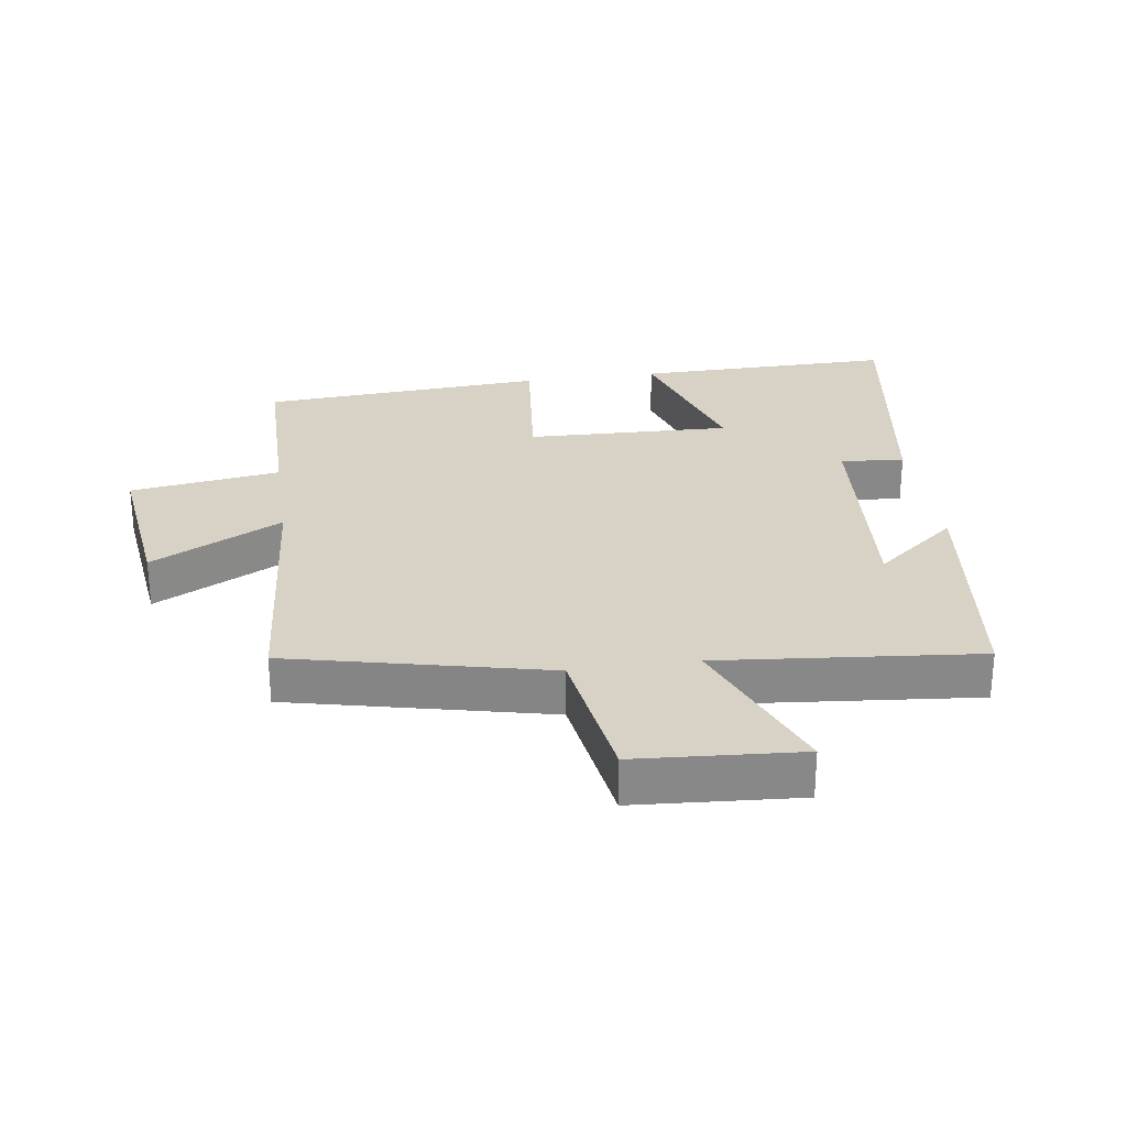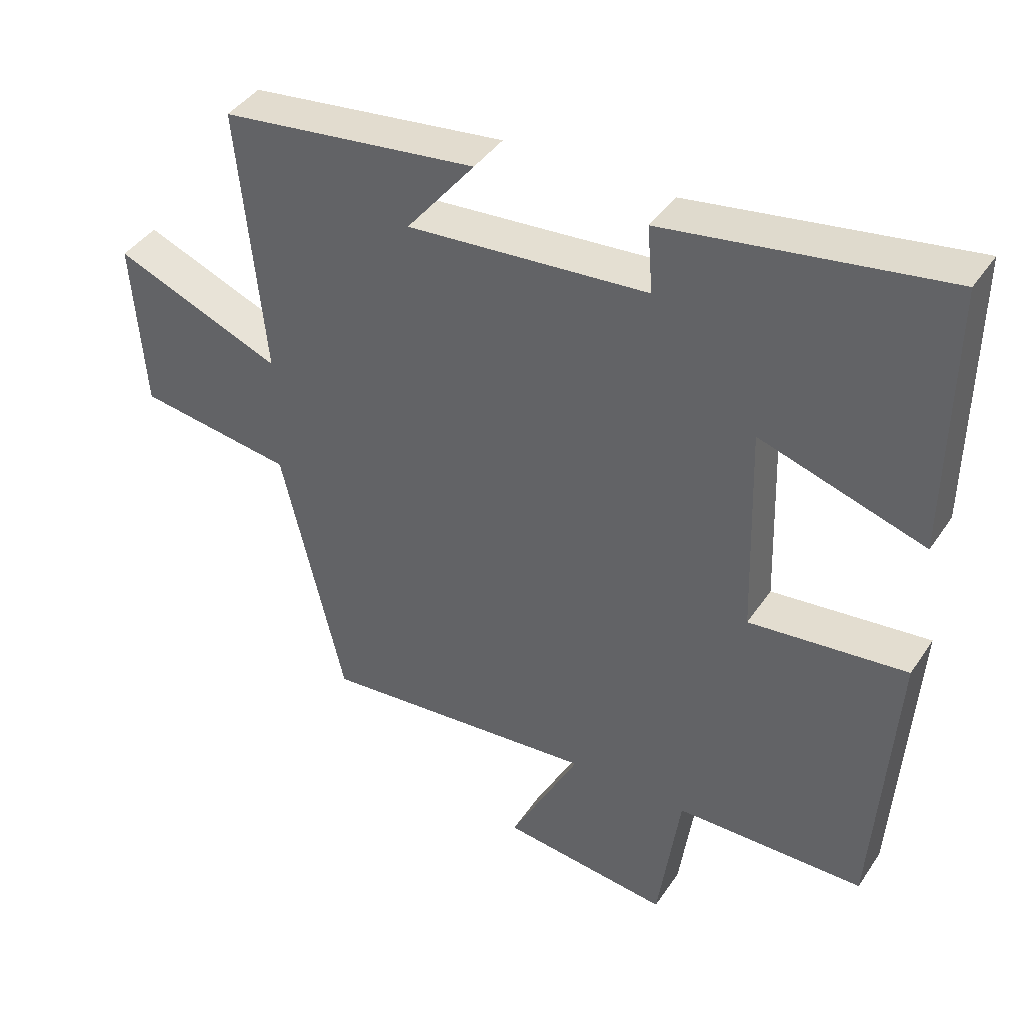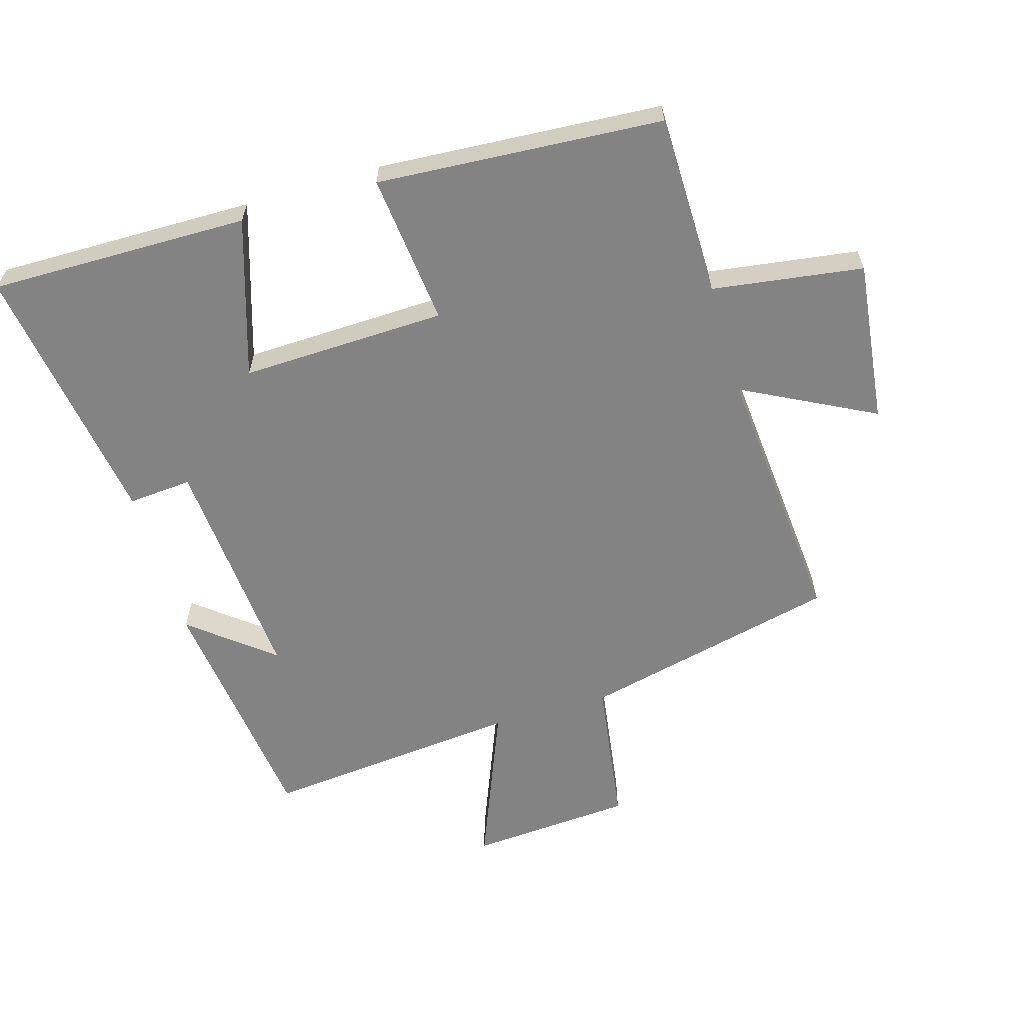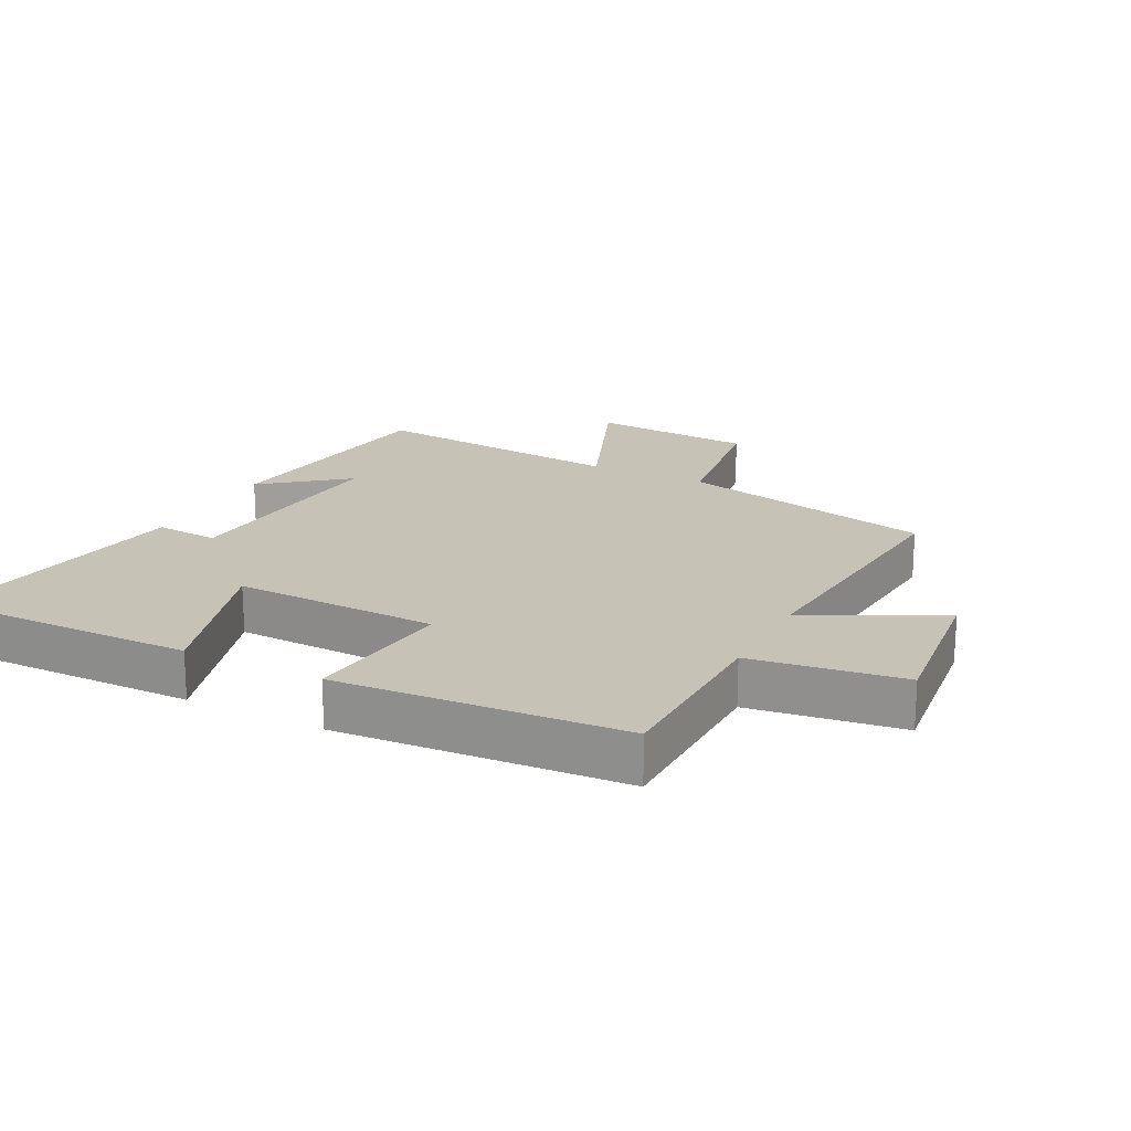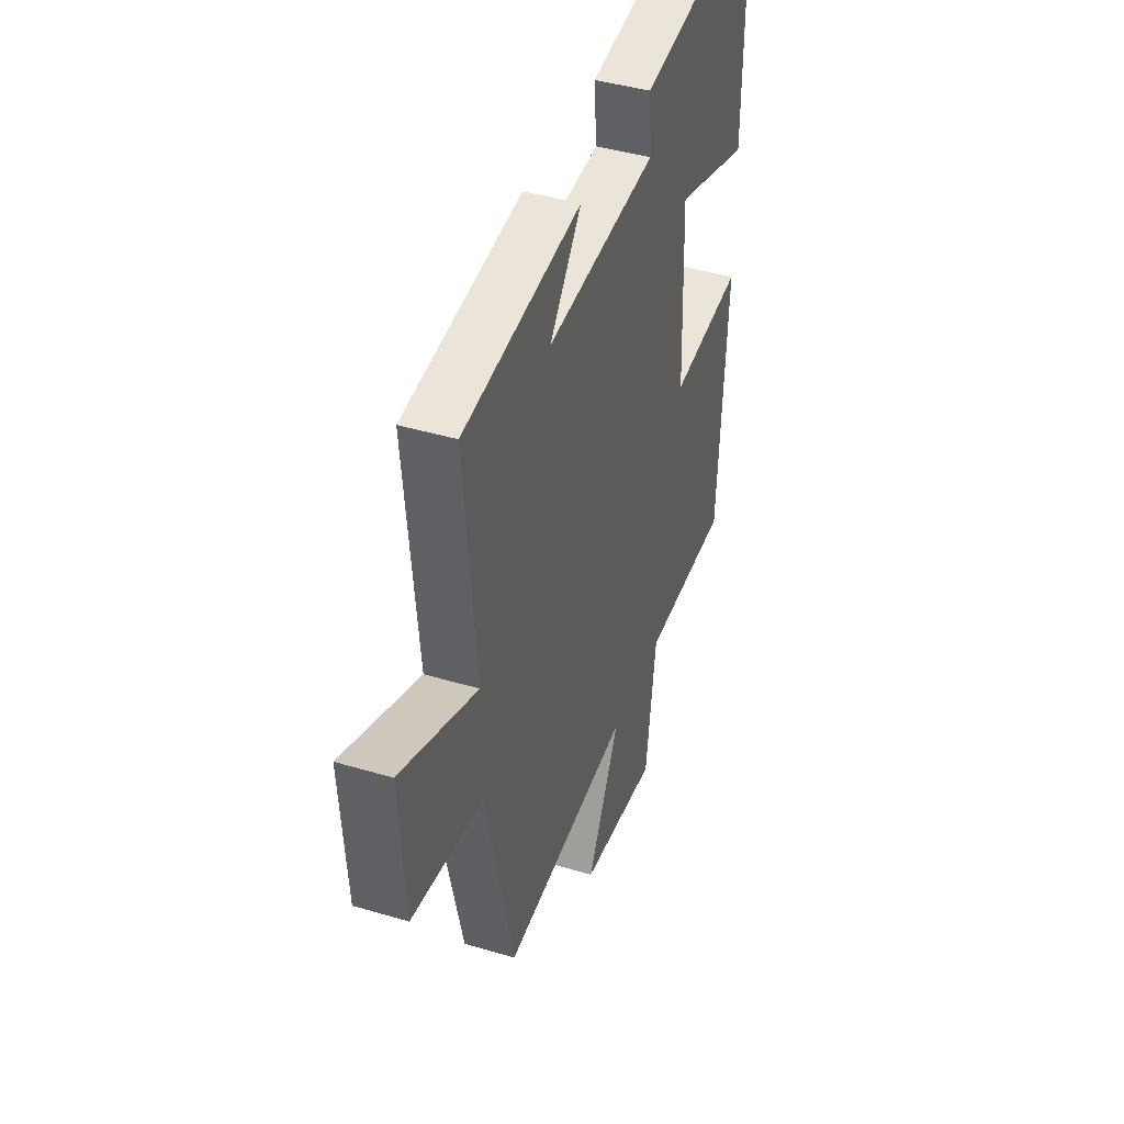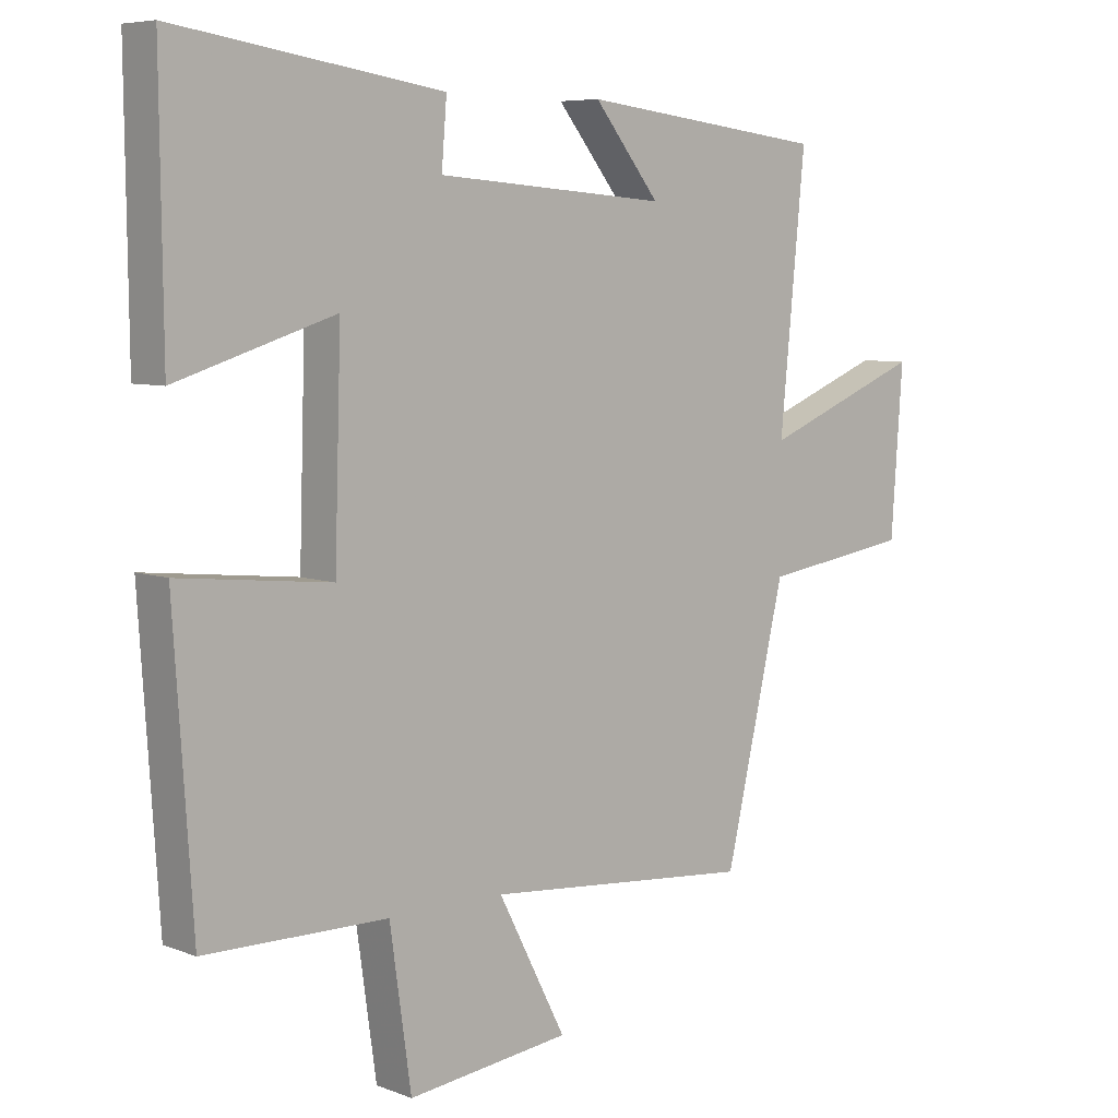
<metadata>
{"format":"obj","ext":"obj","renderer":"f3d","projection":"perspective","resolution":1024,"background":"white","views":[{"elev":27.6,"azim":-98.3,"up":"+Y"},{"elev":41.4,"azim":30.9,"up":"+Z"},{"elev":-61.1,"azim":106.4,"up":"+Y"},{"elev":19.3,"azim":117.2,"up":"+Y"},{"elev":42.2,"azim":-70.3,"up":"+Z"},{"elev":6.7,"azim":138.0,"up":"+Z"}]}
</metadata>
<code>
v -0.407 0.07 -0.536
v -0.5 0.07 -0.137
v -0.731 0.07 -0.103
v -0.749 0.07 0.151
v -0.5 0.07 0.051
v -0.539 0.07 0.453
v -0.157 0.07 0.5
v -0.259 0.07 0.373
v 0.099 0.07 0.401
v 0.091 0.07 0.5
v 0.504 0.07 0.563
v 0.5 0.07 0.161
v 0.255 0.07 0.238
v 0.265 0.07 -0.08
v 0.5 0.07 -0.055
v 0.471 0.07 -0.497
v 0.188 0.07 -0.5
v 0.155 0.07 -0.734
v -0.097 0.07 -0.704
v 0.008 0.07 -0.5
v -0.407 0 -0.536
v -0.5 0 -0.137
v -0.731 0 -0.103
v -0.749 0 0.151
v -0.5 0 0.051
v -0.539 0 0.453
v -0.157 0 0.5
v -0.259 0 0.373
v 0.099 0 0.401
v 0.091 0 0.5
v 0.504 0 0.563
v 0.5 0 0.161
v 0.255 0 0.238
v 0.265 0 -0.08
v 0.5 0 -0.055
v 0.471 0 -0.497
v 0.188 0 -0.5
v 0.155 0 -0.734
v -0.097 0 -0.704
v 0.008 0 -0.5
f 17 18 19 20
f 15 16 17 20
f 14 15 20 1
f 13 14 1 2
f 10 11 12 13
f 9 10 13
f 8 9 13 2
f 6 7 8
f 5 6 8
f 5 8 2
f 2 3 4 5
f 40 39 38 37
f 40 37 36 35
f 21 40 35 34
f 22 21 34 33
f 33 32 31 30
f 33 30 29
f 22 33 29 28
f 28 27 26
f 28 26 25
f 22 28 25
f 25 24 23 22
f 1 21 22 2
f 2 22 23 3
f 3 23 24 4
f 4 24 25 5
f 5 25 26 6
f 6 26 27 7
f 7 27 28 8
f 8 28 29 9
f 9 29 30 10
f 10 30 31 11
f 11 31 32 12
f 12 32 33 13
f 13 33 34 14
f 14 34 35 15
f 15 35 36 16
f 16 36 37 17
f 17 37 38 18
f 18 38 39 19
f 19 39 40 20
f 20 40 21 1

</code>
